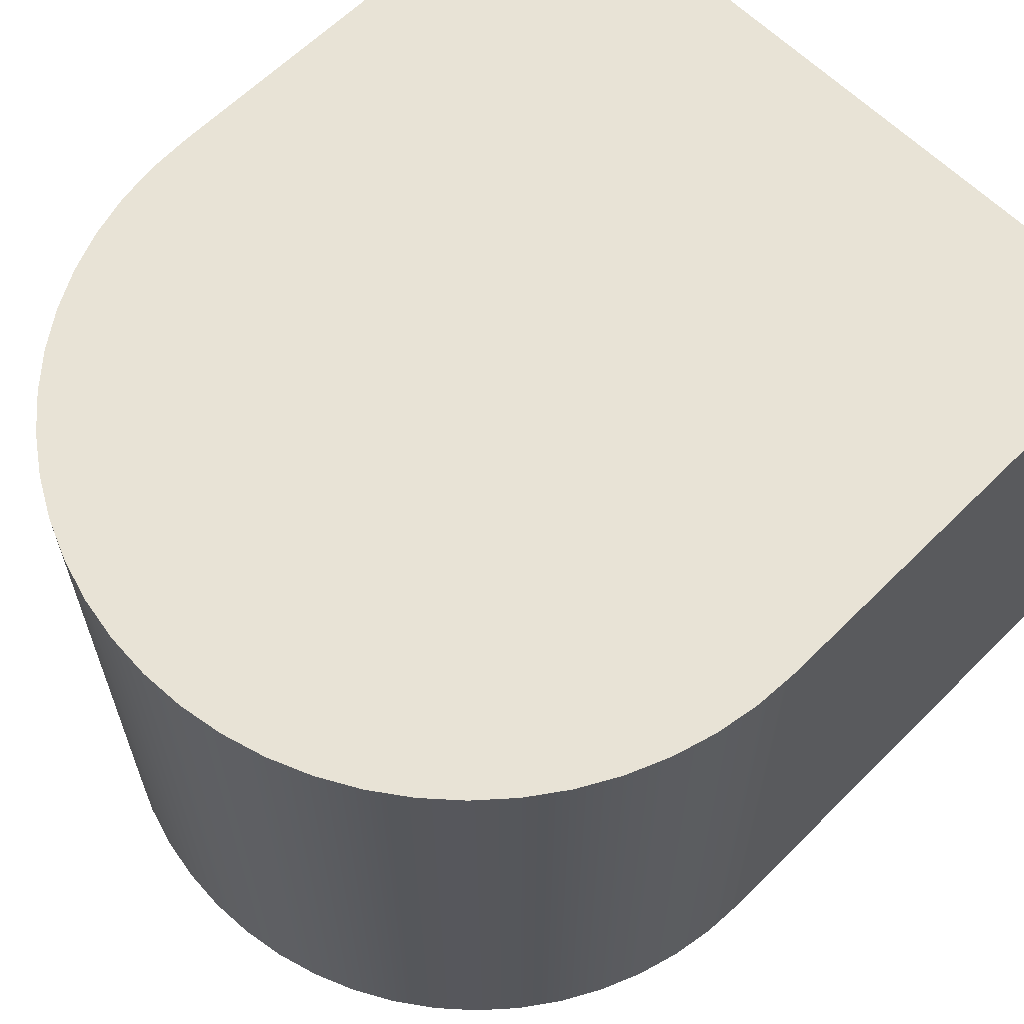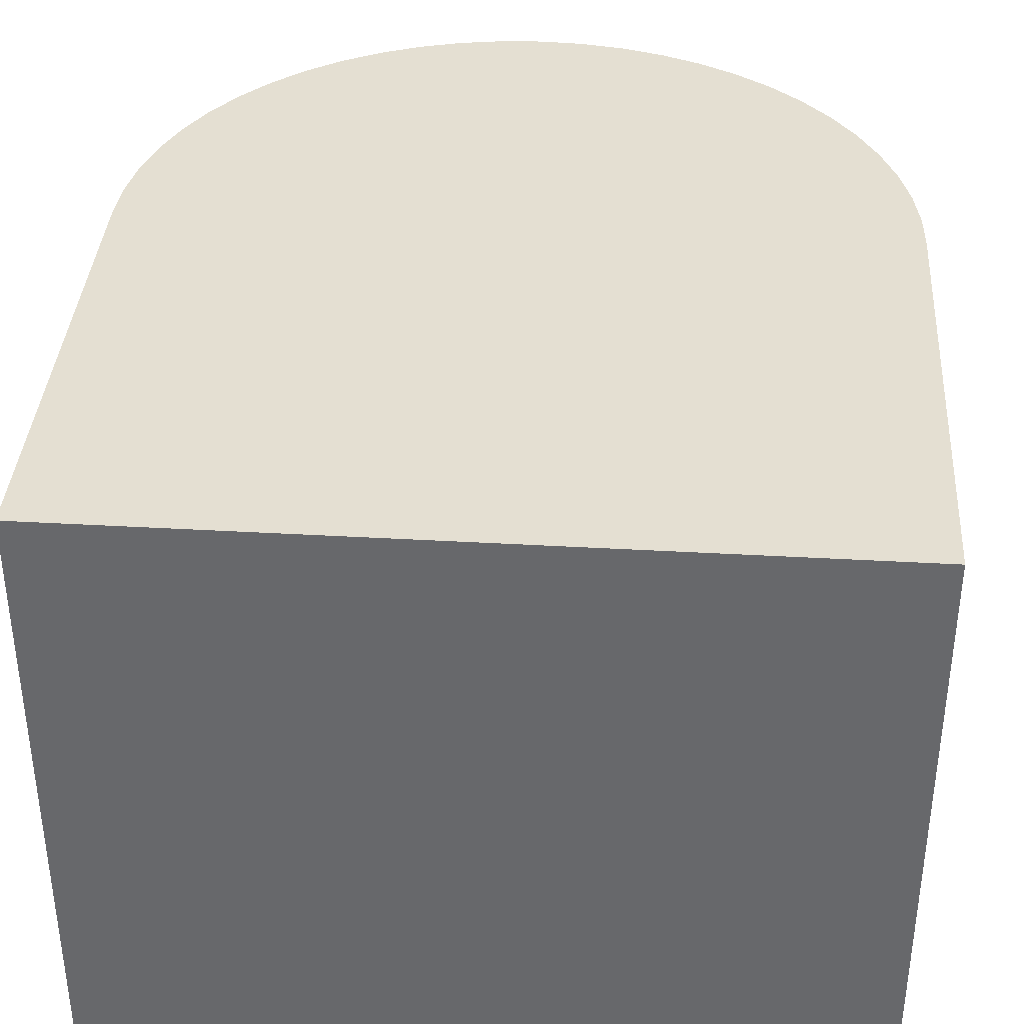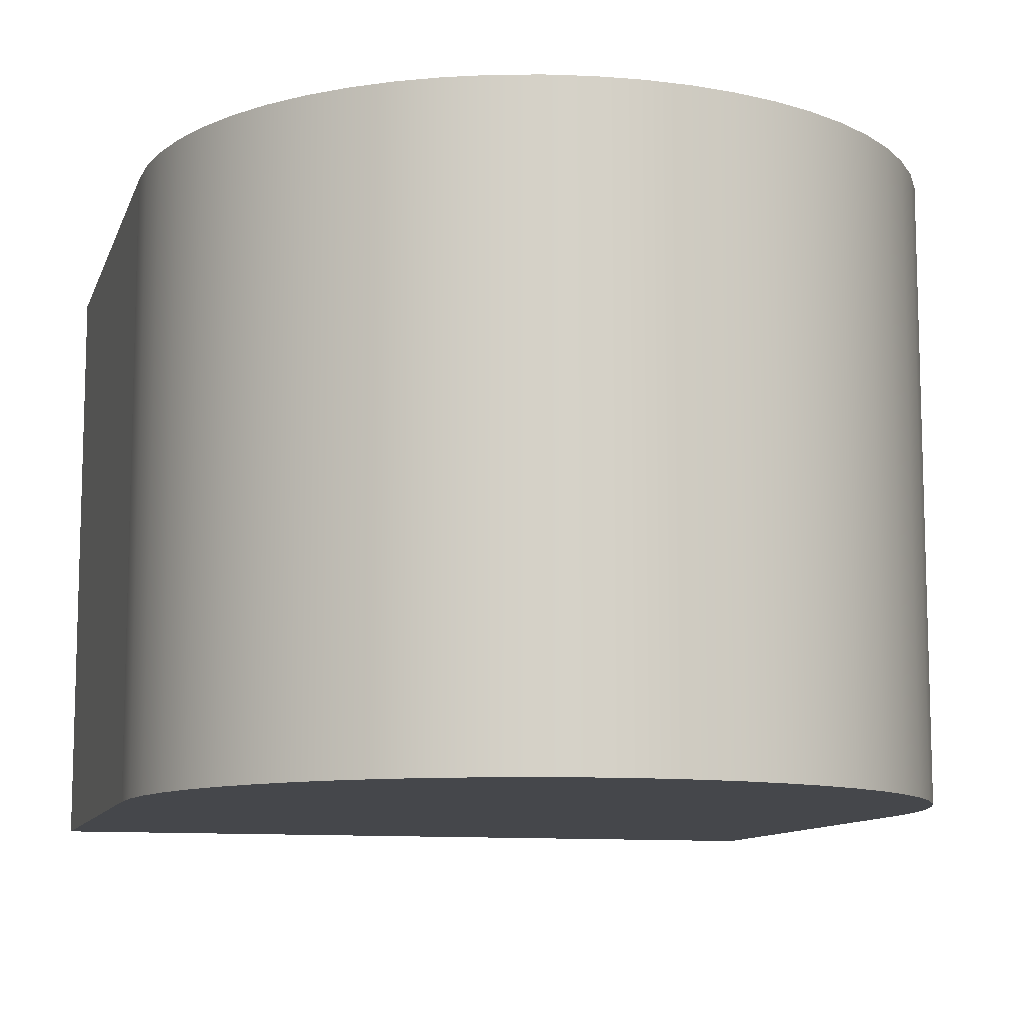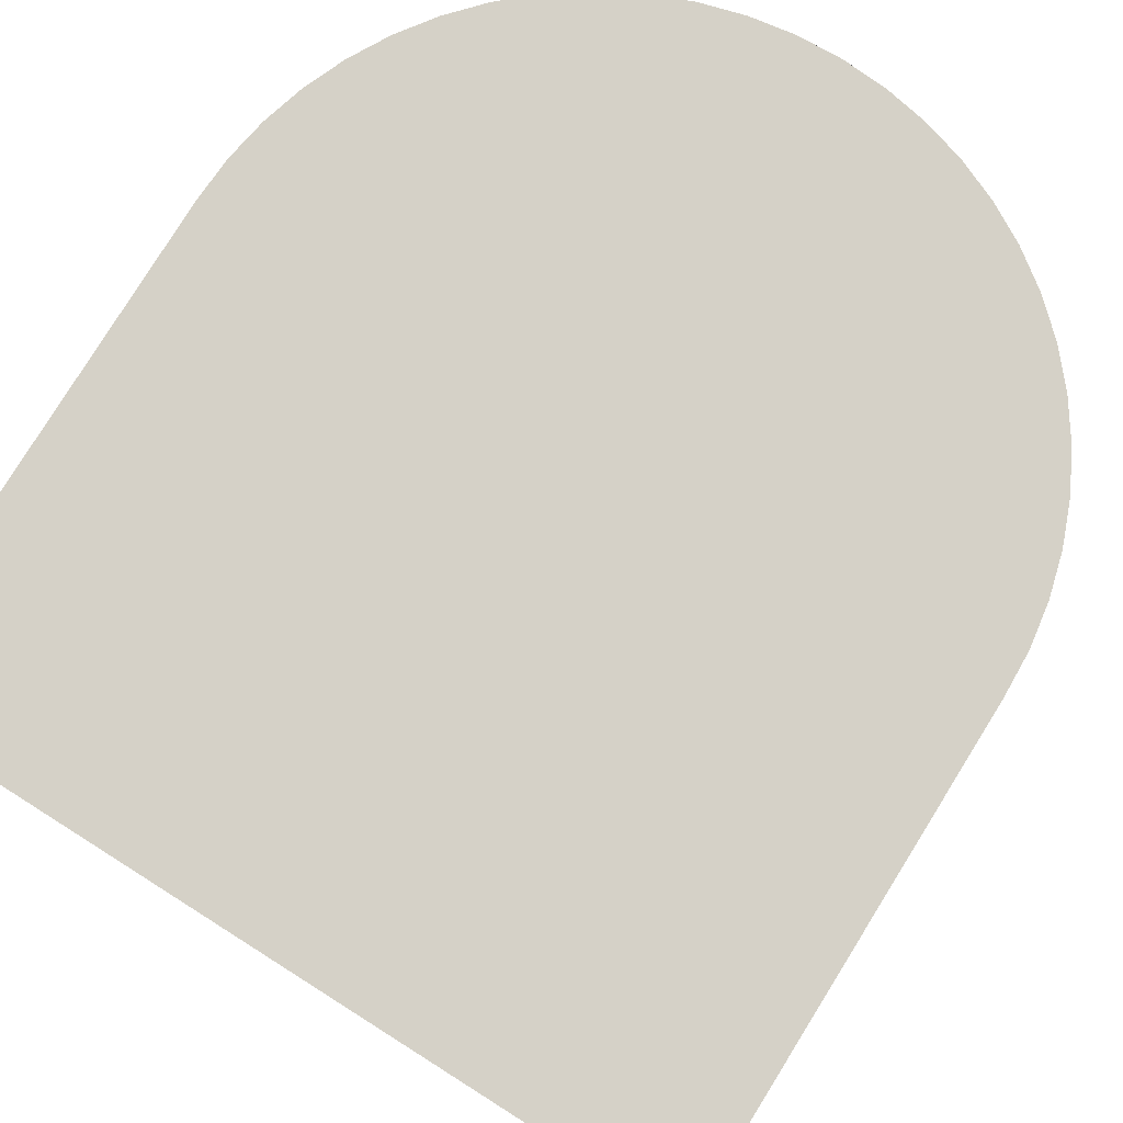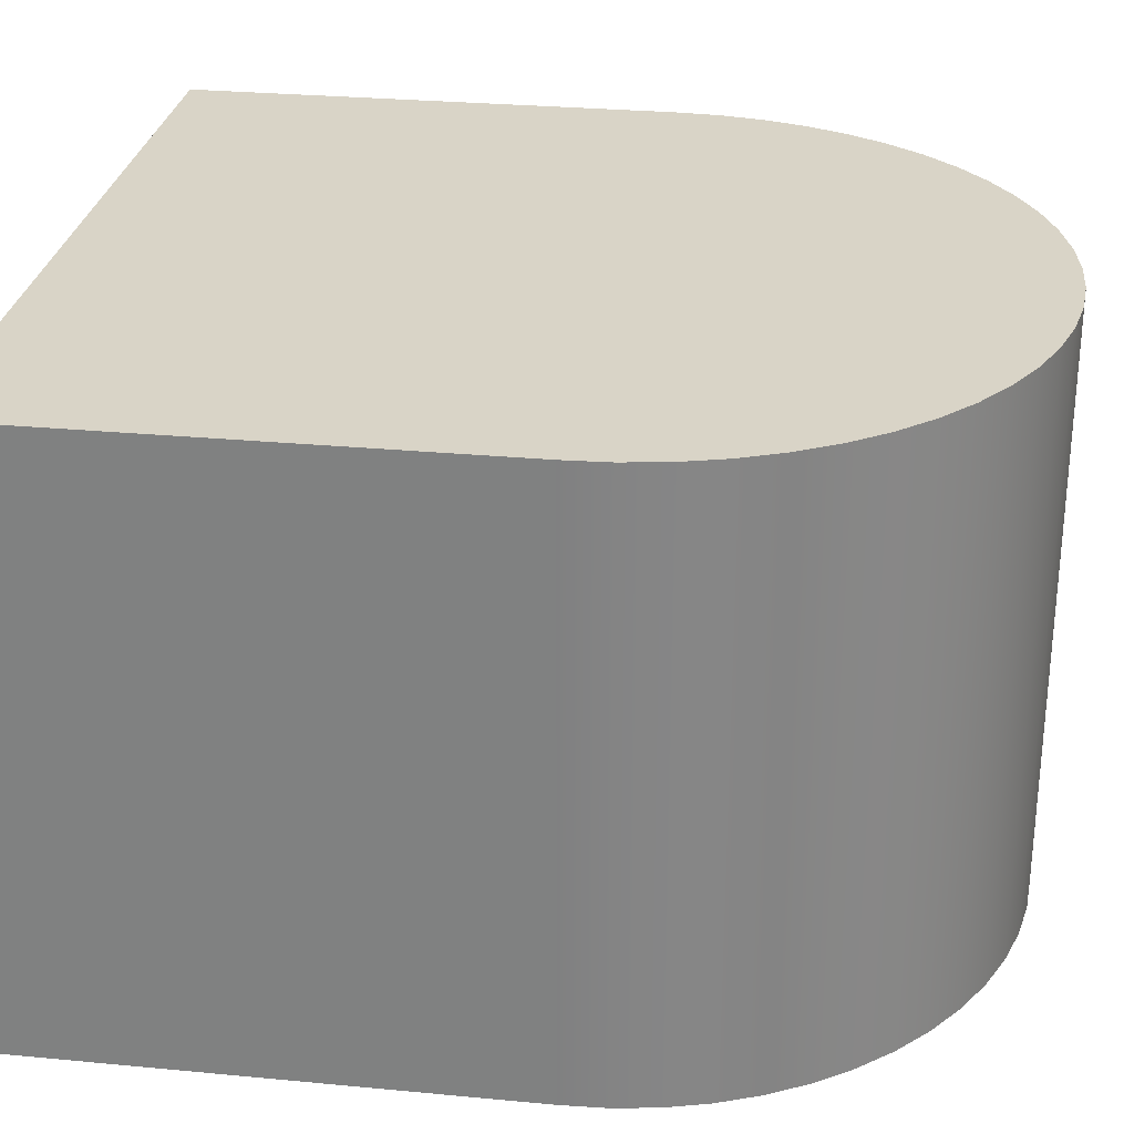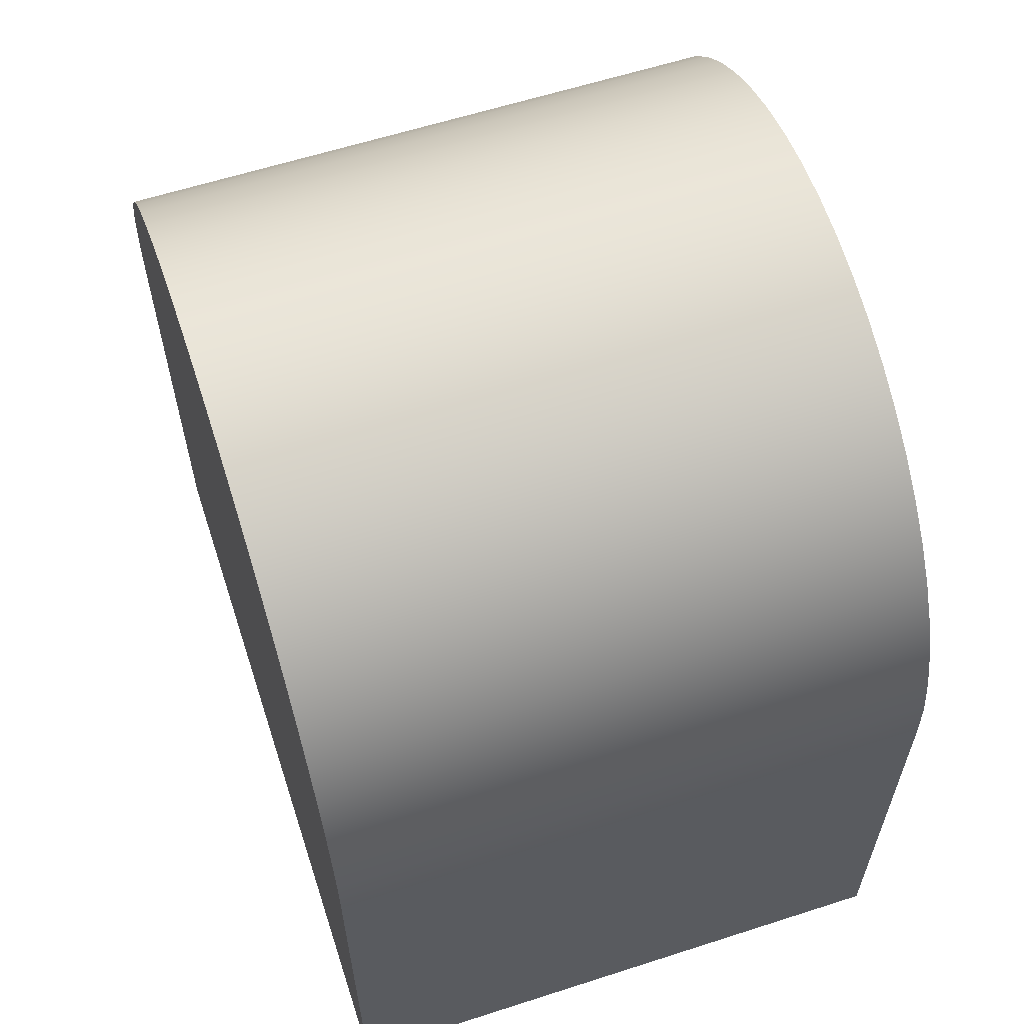
<metadata>
{"format":"obj","ext":"obj","renderer":"f3d","projection":"perspective","resolution":1024,"background":"white","views":[{"elev":62.5,"azim":-135.2,"up":"+Z"},{"elev":37.2,"azim":3.9,"up":"+Z"},{"elev":-10.5,"azim":164.8,"up":"+Z"},{"elev":79.7,"azim":31.9,"up":"+Z"},{"elev":28.4,"azim":98.1,"up":"+Z"},{"elev":60.9,"azim":71.8,"up":"+Y"}]}
</metadata>
<code>
v 0.516 -0.6531 0.8
v -0.516 -0.647 0.8
v -0.516 -0.647 0
v 0.516 -0.6531 0
v 0.516 -0.006056 0.8
v 0.516 -0.6531 0.8
v 0.516 -0.6531 0
v 0.516 -0.006056 0
v -0.516 -0.647 0.8
v -0.516 -6.319e-17 0.8
v -0.516 -6.319e-17 0
v -0.516 -0.647 0
v -0.516 -6.319e-17 0
v -0.516 -6.319e-17 0.8
v -0.5127 0.05799 0.8
v -0.503 0.1152 0.8
v -0.4868 0.171 0.8
v -0.4645 0.2247 0.8
v -0.4363 0.2754 0.8
v -0.4026 0.3227 0.8
v -0.3638 0.3659 0.8
v -0.3204 0.4045 0.8
v -0.2729 0.4379 0.8
v -0.2219 0.4658 0.8
v -0.1682 0.4878 0.8
v -0.1123 0.5036 0.8
v -0.05498 0.5131 0.8
v 0.003028 0.516 0.8
v 0.061 0.5124 0.8
v 0.1182 0.5023 0.8
v 0.1739 0.4858 0.8
v 0.2274 0.4632 0.8
v 0.278 0.4347 0.8
v 0.3251 0.4007 0.8
v 0.3681 0.3616 0.8
v 0.4064 0.318 0.8
v 0.4395 0.2703 0.8
v 0.4671 0.2192 0.8
v 0.4888 0.1653 0.8
v 0.5043 0.1093 0.8
v 0.5134 0.05197 0.8
v 0.516 -0.006056 0.8
v 0.516 -0.006056 0
v 0.5134 0.05197 0
v 0.5043 0.1093 0
v 0.4888 0.1653 0
v 0.4671 0.2192 0
v 0.4395 0.2703 0
v 0.4064 0.318 0
v 0.3681 0.3616 0
v 0.3251 0.4007 0
v 0.278 0.4347 0
v 0.2274 0.4632 0
v 0.1739 0.4858 0
v 0.1182 0.5023 0
v 0.061 0.5124 0
v 0.003028 0.516 0
v -0.05498 0.5131 0
v -0.1123 0.5036 0
v -0.1682 0.4878 0
v -0.2219 0.4658 0
v -0.2729 0.4379 0
v -0.3204 0.4045 0
v -0.3638 0.3659 0
v -0.4026 0.3227 0
v -0.4363 0.2754 0
v -0.4645 0.2247 0
v -0.4868 0.171 0
v -0.503 0.1152 0
v -0.5127 0.05799 0
v 0.516 -0.006056 0.8
v 0.5134 0.05197 0.8
v 0.5043 0.1093 0.8
v 0.4888 0.1653 0.8
v 0.4671 0.2192 0.8
v 0.4395 0.2703 0.8
v 0.4064 0.318 0.8
v 0.3681 0.3616 0.8
v 0.3251 0.4007 0.8
v 0.278 0.4347 0.8
v 0.2274 0.4632 0.8
v 0.1739 0.4858 0.8
v 0.1182 0.5023 0.8
v 0.061 0.5124 0.8
v 0.003028 0.516 0.8
v -0.05498 0.5131 0.8
v -0.1123 0.5036 0.8
v -0.1682 0.4878 0.8
v -0.2219 0.4658 0.8
v -0.2729 0.4379 0.8
v -0.3204 0.4045 0.8
v -0.3638 0.3659 0.8
v -0.4026 0.3227 0.8
v -0.4363 0.2754 0.8
v -0.4645 0.2247 0.8
v -0.4868 0.171 0.8
v -0.503 0.1152 0.8
v -0.5127 0.05799 0.8
v -0.516 -6.319e-17 0.8
v -0.516 -0.647 0.8
v 0.516 -0.6531 0.8
v -0.516 -6.319e-17 0
v -0.5127 0.05799 0
v -0.503 0.1152 0
v -0.4868 0.171 0
v -0.4645 0.2247 0
v -0.4363 0.2754 0
v -0.4026 0.3227 0
v -0.3638 0.3659 0
v -0.3204 0.4045 0
v -0.2729 0.4379 0
v -0.2219 0.4658 0
v -0.1682 0.4878 0
v -0.1123 0.5036 0
v -0.05498 0.5131 0
v 0.003028 0.516 0
v 0.061 0.5124 0
v 0.1182 0.5023 0
v 0.1739 0.4858 0
v 0.2274 0.4632 0
v 0.278 0.4347 0
v 0.3251 0.4007 0
v 0.3681 0.3616 0
v 0.4064 0.318 0
v 0.4395 0.2703 0
v 0.4671 0.2192 0
v 0.4888 0.1653 0
v 0.5043 0.1093 0
v 0.5134 0.05197 0
v 0.516 -0.006056 0
v 0.516 -0.6531 0
v -0.516 -0.647 0
g a0d7dc62-e352-11ea-a579-54bf646e7e1f
f 1 2 4
f 4 2 3
g a0d85176-e352-11ea-9203-54bf646e7e1f
f 5 6 8
f 8 6 7
g a0d89f98-e352-11ea-a280-54bf646e7e1f
f 9 10 12
f 12 10 11
g a0b1925e-e352-11ea-8b05-54bf646e7e1f
f 13 14 70
f 70 14 15
f 70 15 69
f 69 15 16
f 69 16 68
f 68 16 17
f 68 17 67
f 67 17 18
f 67 18 66
f 66 18 19
f 66 19 65
f 65 19 20
f 65 20 64
f 64 20 21
f 64 21 63
f 63 21 22
f 63 22 62
f 62 22 23
f 62 23 61
f 61 23 24
f 61 24 60
f 60 24 25
f 60 25 59
f 59 25 26
f 59 26 58
f 58 26 27
f 58 27 57
f 57 27 28
f 57 28 56
f 56 28 29
f 56 29 55
f 55 29 30
f 55 30 54
f 54 30 31
f 54 31 53
f 53 31 32
f 53 32 52
f 52 32 33
f 52 33 51
f 51 33 34
f 51 34 50
f 50 34 35
f 50 35 49
f 49 35 36
f 49 36 48
f 48 36 37
f 48 37 47
f 47 37 38
f 47 38 46
f 46 38 39
f 46 39 45
f 45 39 40
f 45 40 44
f 44 40 41
f 44 41 43
f 43 41 42
g a0b1b96c-e352-11ea-97fc-54bf646e7e1f
f 72 99 71
f 71 99 100
f 71 100 101
f 99 72 98
f 98 72 73
f 98 73 97
f 97 73 74
f 97 74 75
f 75 76 97
f 97 76 77
f 97 77 78
f 78 79 97
f 97 79 80
f 97 80 81
f 81 82 97
f 97 82 83
f 97 83 84
f 84 85 97
f 97 85 86
f 97 86 87
f 87 88 97
f 97 88 89
f 97 89 90
f 90 91 97
f 97 91 92
f 97 92 93
f 93 94 97
f 97 94 95
f 97 95 96
g a0b1e076-e352-11ea-8192-54bf646e7e1f
f 103 129 102
f 102 129 130
f 102 130 132
f 132 130 131
f 129 103 128
f 128 103 104
f 128 104 127
f 127 104 126
f 126 104 125
f 125 104 124
f 124 104 123
f 123 104 122
f 122 104 121
f 121 104 120
f 120 104 119
f 119 104 118
f 118 104 117
f 117 104 116
f 116 104 115
f 115 104 114
f 114 104 113
f 113 104 112
f 112 104 111
f 111 104 110
f 110 104 109
f 109 104 108
f 108 104 107
f 107 104 106
f 106 104 105

</code>
